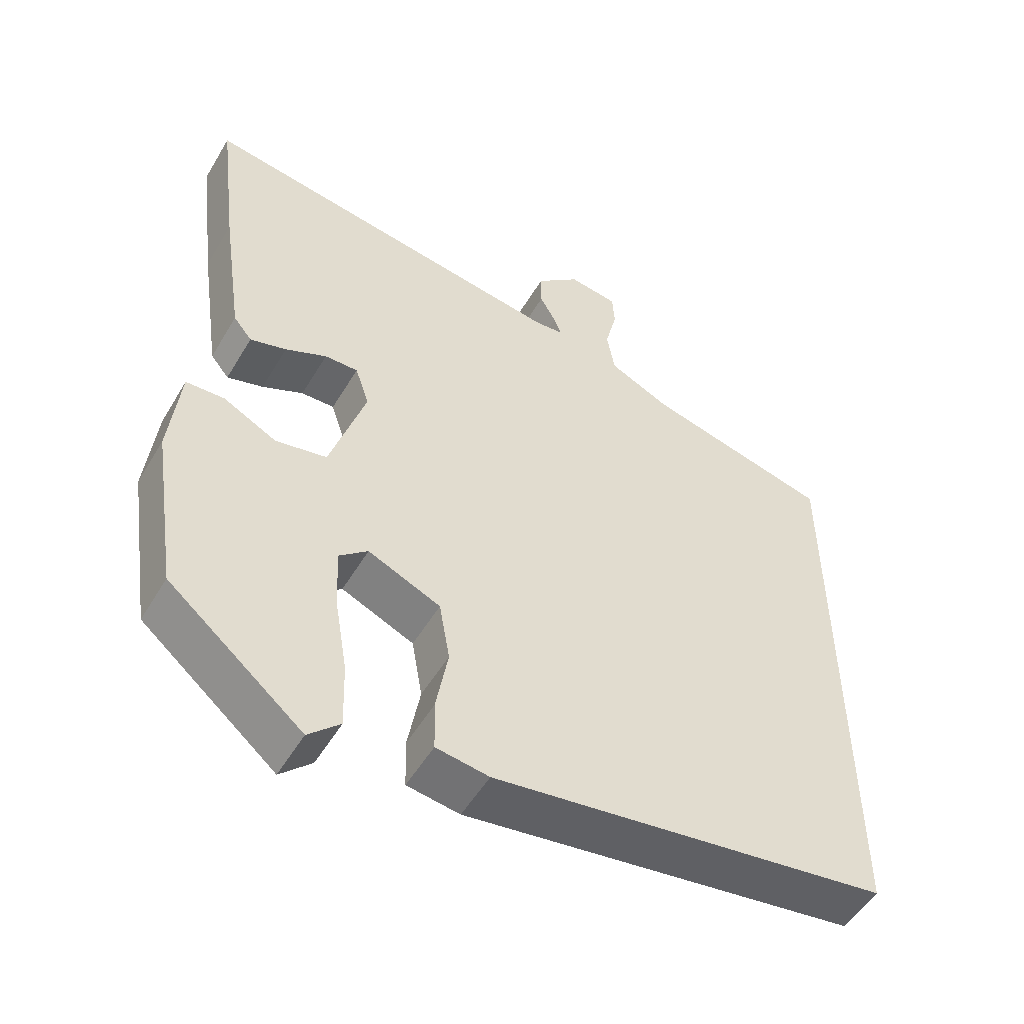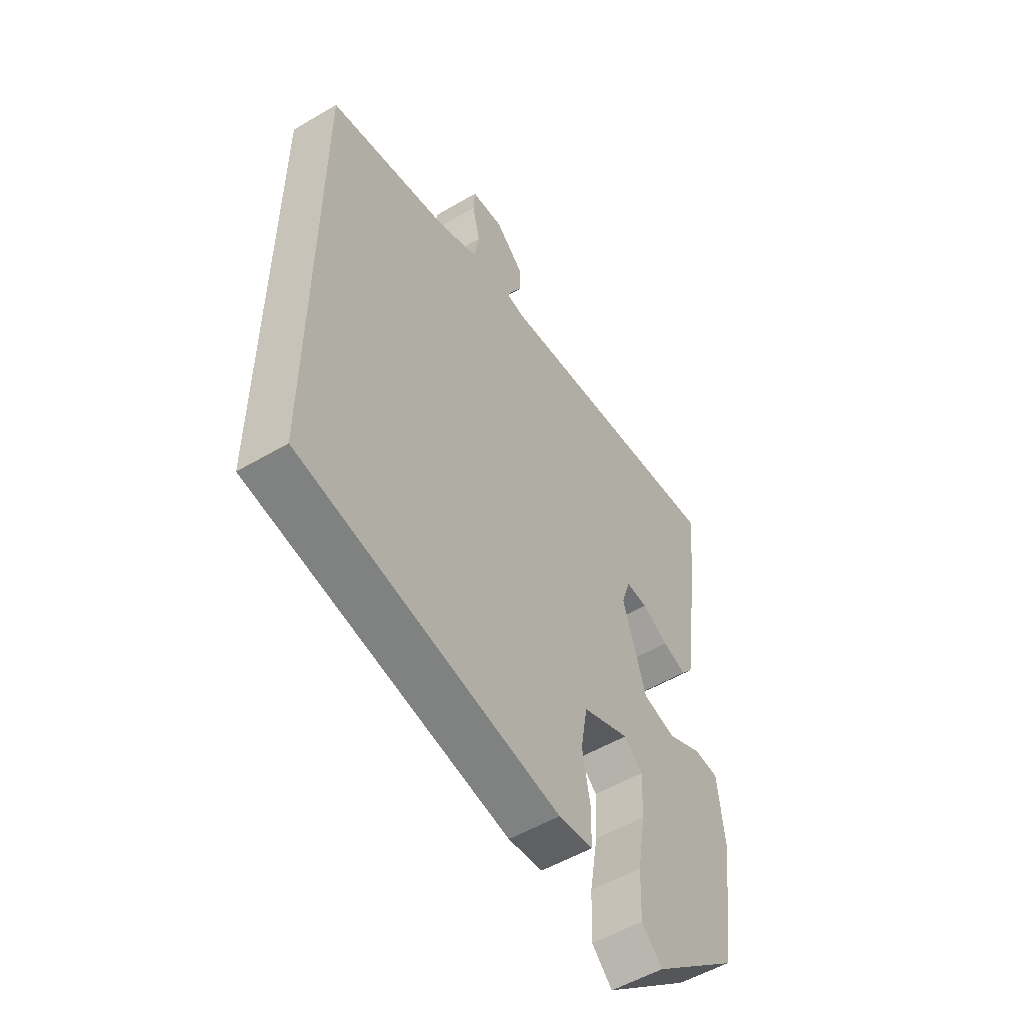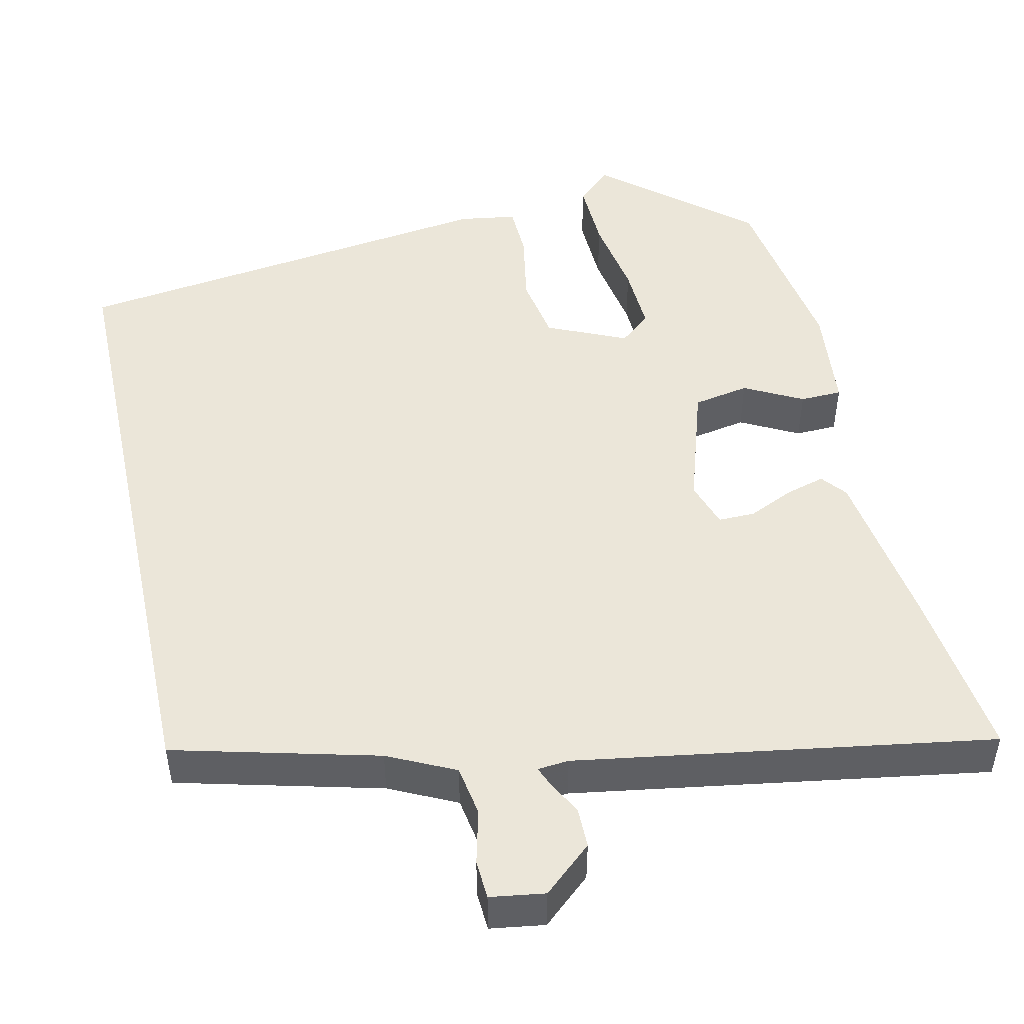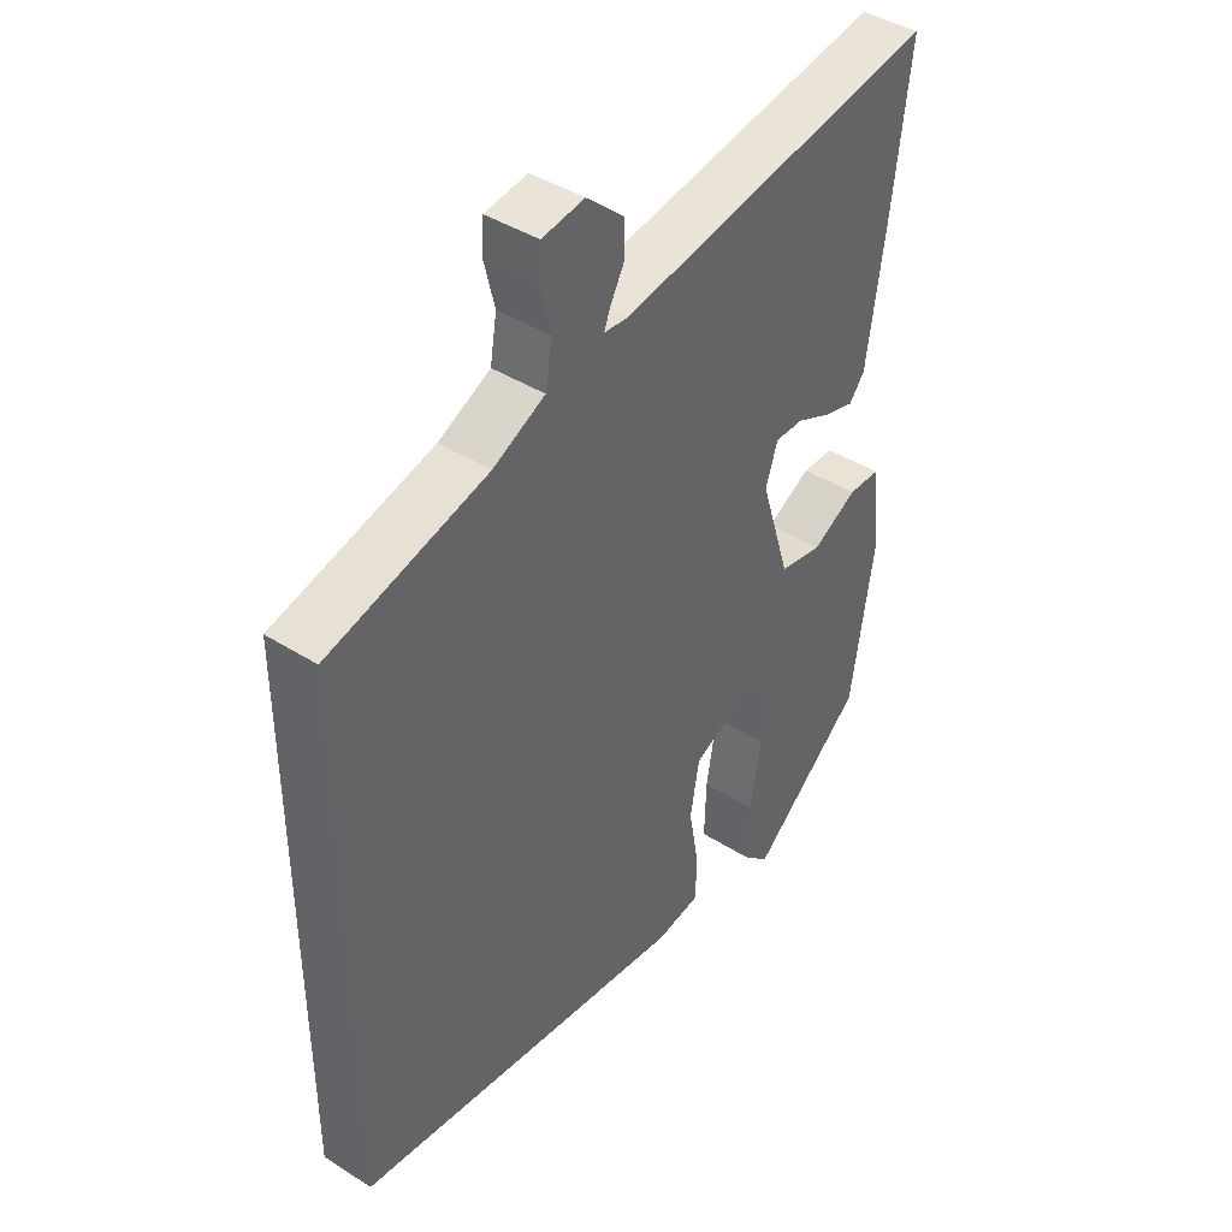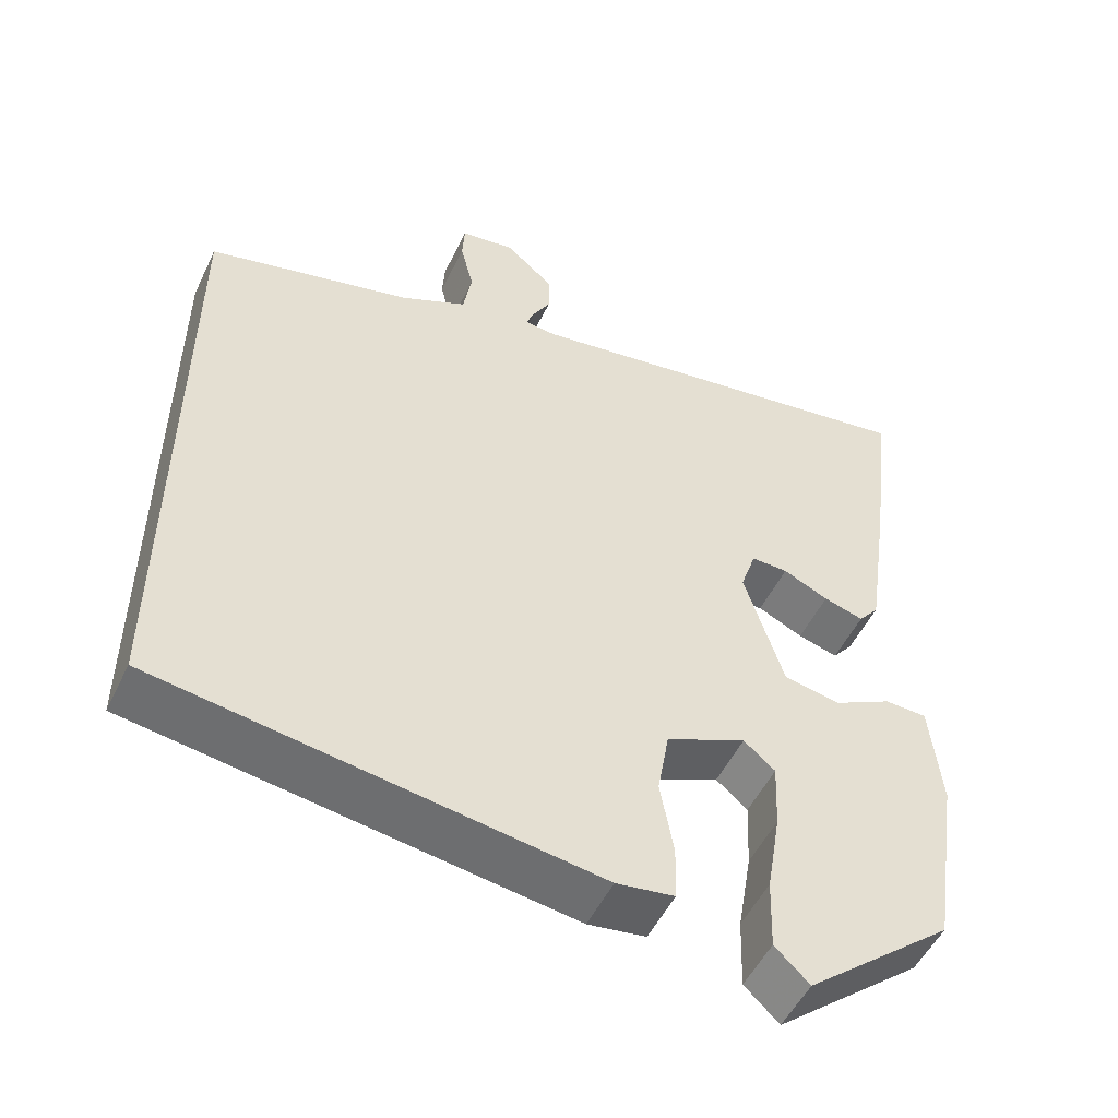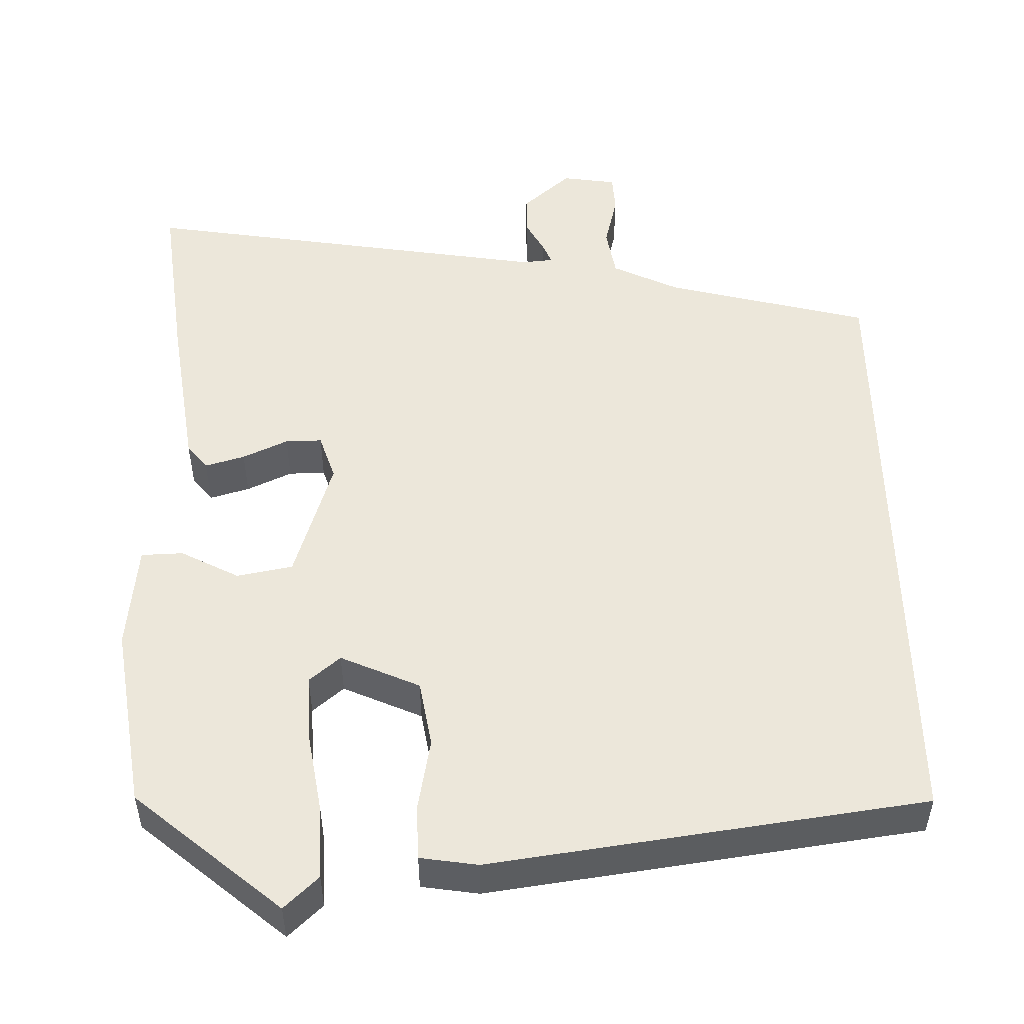
<metadata>
{"format":"obj","ext":"obj","renderer":"f3d","projection":"perspective","resolution":1024,"background":"white","views":[{"elev":-52.4,"azim":149.9,"up":"+Z"},{"elev":-53.9,"azim":-58.0,"up":"+Z"},{"elev":48.2,"azim":-12.3,"up":"+Y"},{"elev":42.2,"azim":-52.8,"up":"+Z"},{"elev":-51.7,"azim":-25.3,"up":"+Z"},{"elev":51.2,"azim":179.0,"up":"+Y"}]}
</metadata>
<code>
v 0.481 0.07 -0.385
v 0.293 0.07 -0.542
v 0.249 0.07 -0.5
v 0.252 0.07 -0.408
v 0.27 0.07 -0.301
v 0.274 0.07 -0.214
v 0.234 0.07 -0.18
v 0.132 0.07 -0.225
v 0.117 0.07 -0.311
v 0.134 0.07 -0.406
v 0.132 0.07 -0.476
v 0.058 0.07 -0.487
v -0.5 0.07 -0.407
v -0.5 0.07 0.41
v -0.238 0.07 0.476
v -0.152 0.07 0.517
v -0.141 0.07 0.582
v -0.158 0.07 0.652
v -0.155 0.07 0.702
v -0.085 0.07 0.712
v -0.023 0.07 0.657
v -0.023 0.07 0.605
v -0.046 0.07 0.563
v -0.057 0.07 0.536
v -0.017 0.07 0.532
v 0.514 0.07 0.614
v 0.486 0.07 0.389
v 0.455 0.07 0.178
v 0.429 0.07 0.146
v 0.378 0.07 0.161
v 0.32 0.07 0.188
v 0.273 0.07 0.189
v 0.253 0.07 0.129
v 0.303 0.07 -0.031
v 0.375 0.07 -0.045
v 0.45 0.07 -0.006
v 0.504 0.07 -0.008
v 0.518 0.07 -0.146
v 0.481 0 -0.385
v 0.293 0 -0.542
v 0.249 0 -0.5
v 0.252 0 -0.408
v 0.27 0 -0.301
v 0.274 0 -0.214
v 0.234 0 -0.18
v 0.132 0 -0.225
v 0.117 0 -0.311
v 0.134 0 -0.406
v 0.132 0 -0.476
v 0.058 0 -0.487
v -0.5 0 -0.407
v -0.5 0 0.41
v -0.238 0 0.476
v -0.152 0 0.517
v -0.141 0 0.582
v -0.158 0 0.652
v -0.155 0 0.702
v -0.085 0 0.712
v -0.023 0 0.657
v -0.023 0 0.605
v -0.046 0 0.563
v -0.057 0 0.536
v -0.017 0 0.532
v 0.514 0 0.614
v 0.486 0 0.389
v 0.455 0 0.178
v 0.429 0 0.146
v 0.378 0 0.161
v 0.32 0 0.188
v 0.273 0 0.189
v 0.253 0 0.129
v 0.303 0 -0.031
v 0.375 0 -0.045
v 0.45 0 -0.006
v 0.504 0 -0.008
v 0.518 0 -0.146
f 35 36 37 38
f 34 35 38 1
f 28 29 30 31
f 26 27 28 31
f 25 26 31 32
f 24 25 32 33
f 20 21 22 23
f 20 23 24
f 17 18 19 20
f 16 17 20 24
f 15 16 24 33
f 9 10 11 12
f 8 9 12 13
f 7 8 13 14
f 2 3 4 5
f 34 1 2 5
f 34 5 6
f 33 34 6 7
f 7 14 15 33
f 76 75 74 73
f 39 76 73 72
f 69 68 67 66
f 69 66 65 64
f 70 69 64 63
f 71 70 63 62
f 61 60 59 58
f 62 61 58
f 58 57 56 55
f 62 58 55 54
f 71 62 54 53
f 50 49 48 47
f 51 50 47 46
f 52 51 46 45
f 43 42 41 40
f 43 40 39 72
f 44 43 72
f 45 44 72 71
f 71 53 52 45
f 1 39 40 2
f 2 40 41 3
f 3 41 42 4
f 4 42 43 5
f 5 43 44 6
f 6 44 45 7
f 7 45 46 8
f 8 46 47 9
f 9 47 48 10
f 10 48 49 11
f 11 49 50 12
f 12 50 51 13
f 13 51 52 14
f 14 52 53 15
f 15 53 54 16
f 16 54 55 17
f 17 55 56 18
f 18 56 57 19
f 19 57 58 20
f 20 58 59 21
f 21 59 60 22
f 22 60 61 23
f 23 61 62 24
f 24 62 63 25
f 25 63 64 26
f 26 64 65 27
f 27 65 66 28
f 28 66 67 29
f 29 67 68 30
f 30 68 69 31
f 31 69 70 32
f 32 70 71 33
f 33 71 72 34
f 34 72 73 35
f 35 73 74 36
f 36 74 75 37
f 37 75 76 38
f 38 76 39 1

</code>
